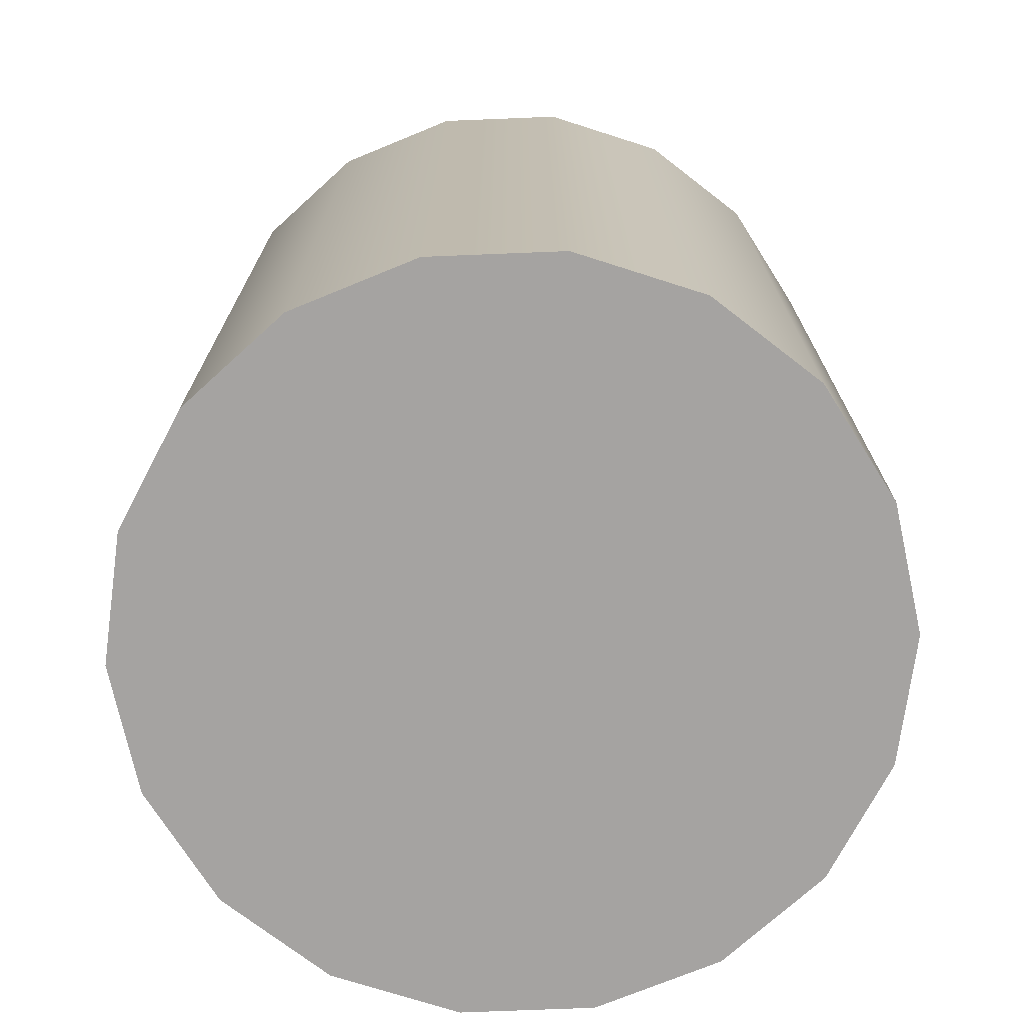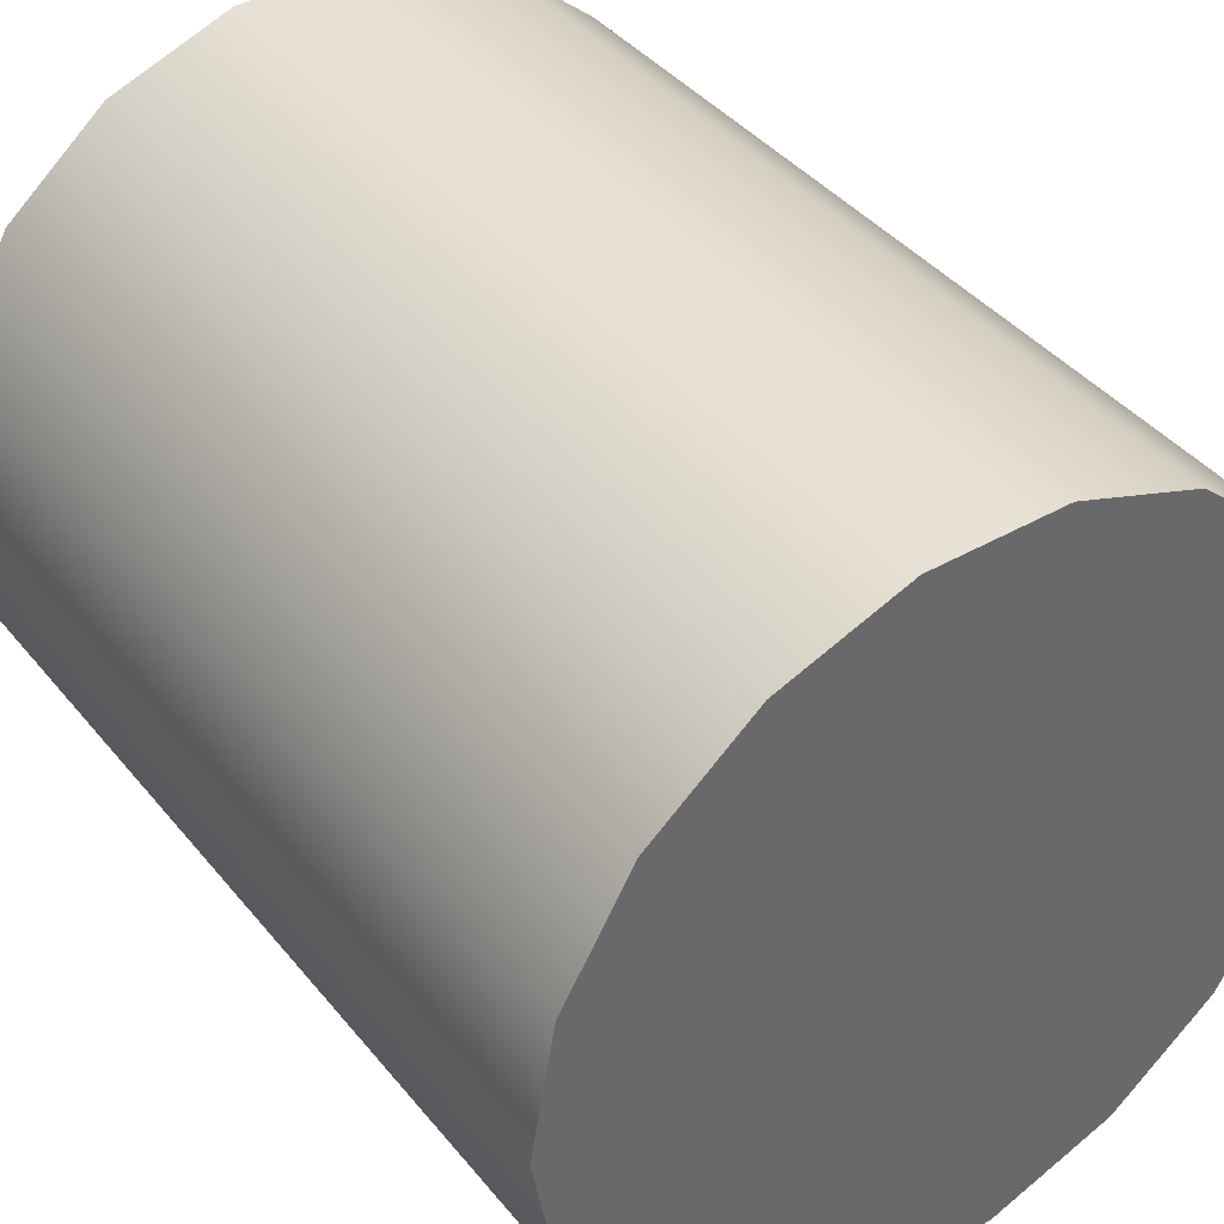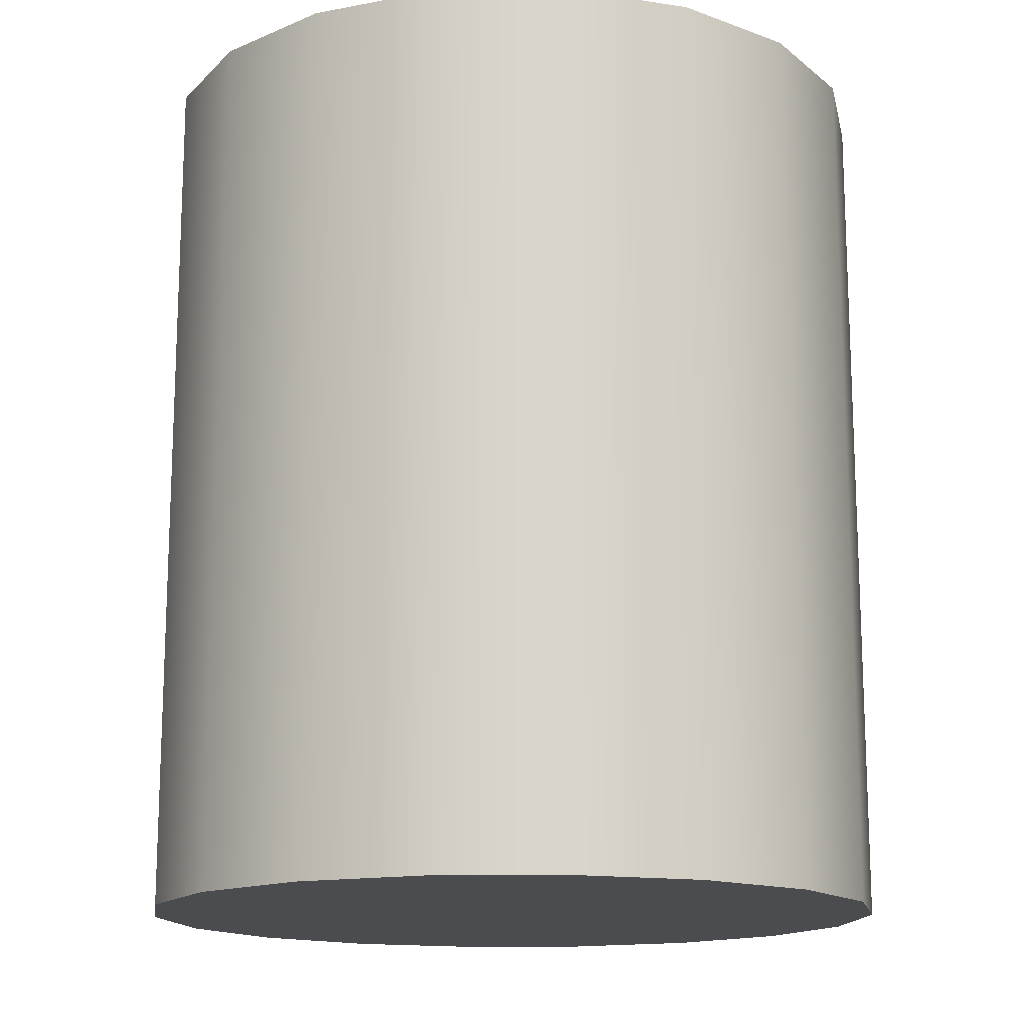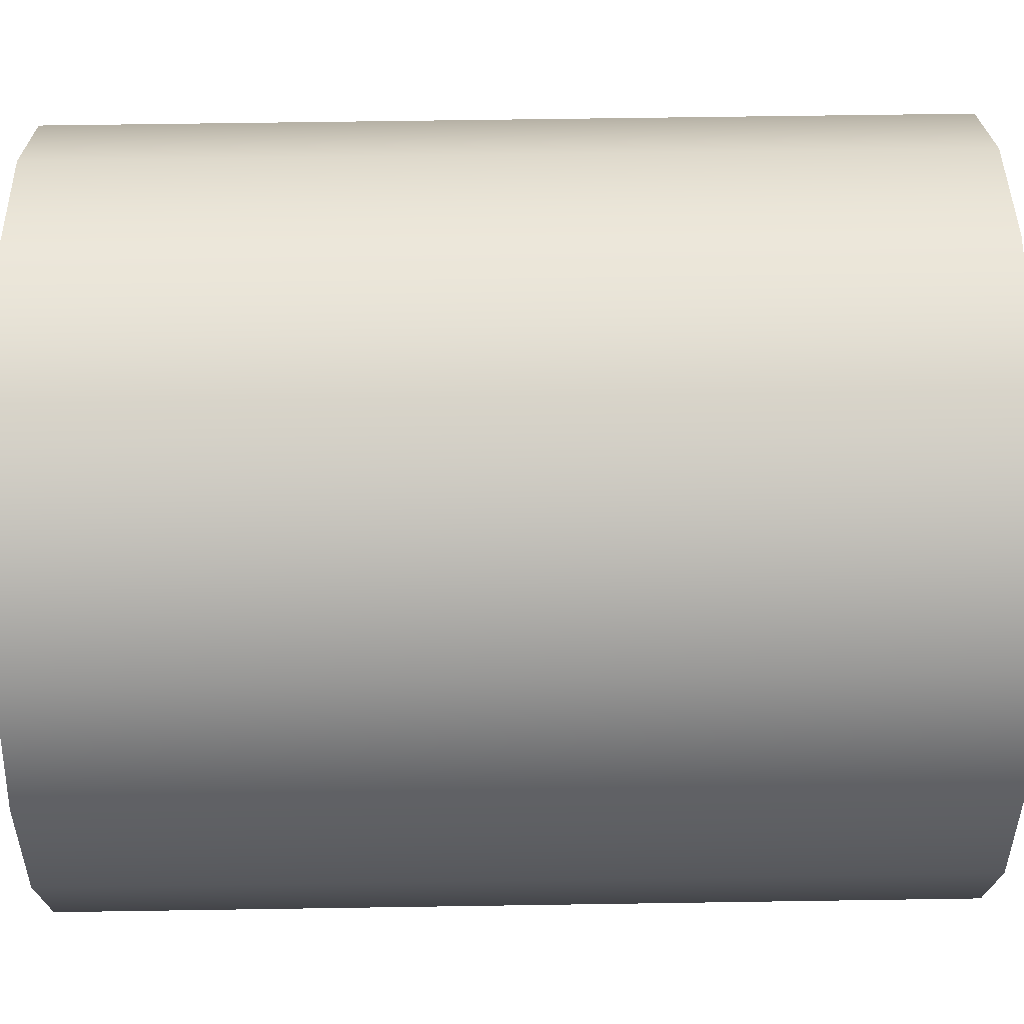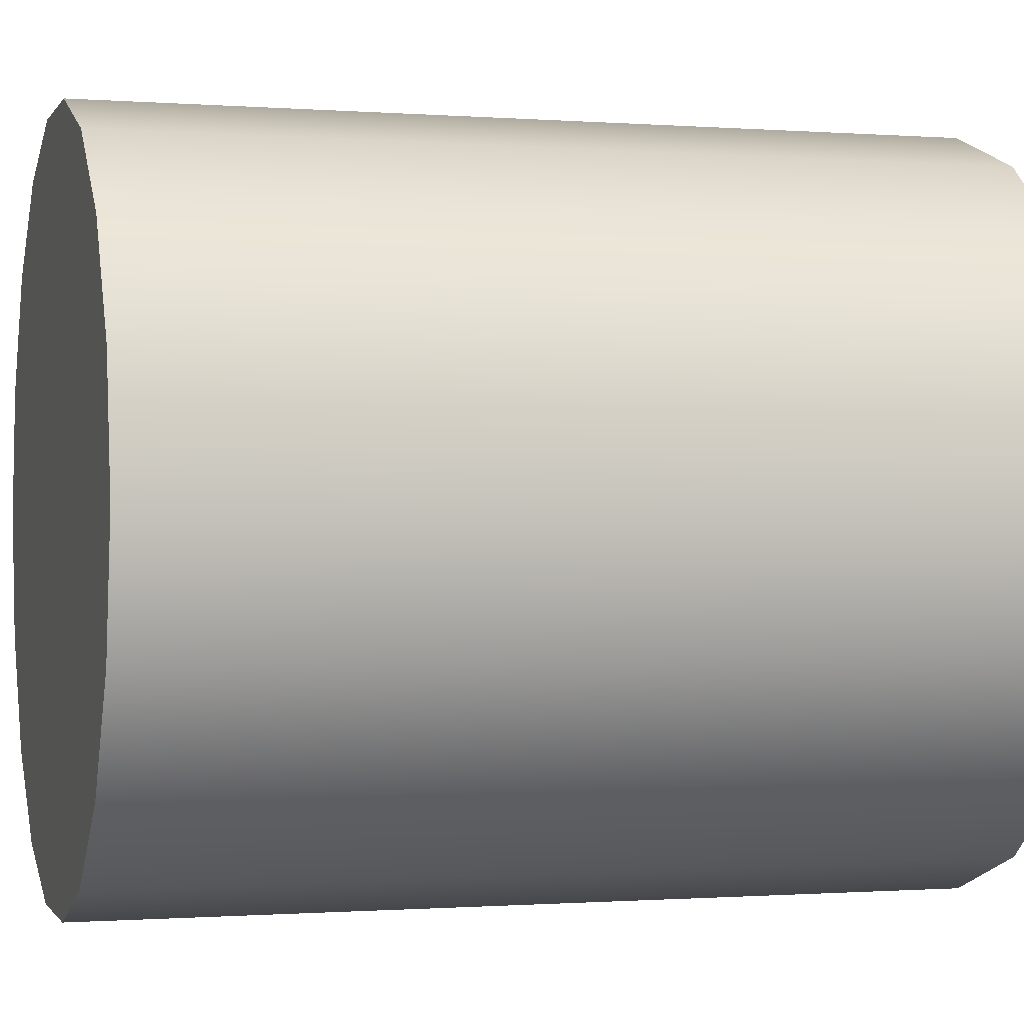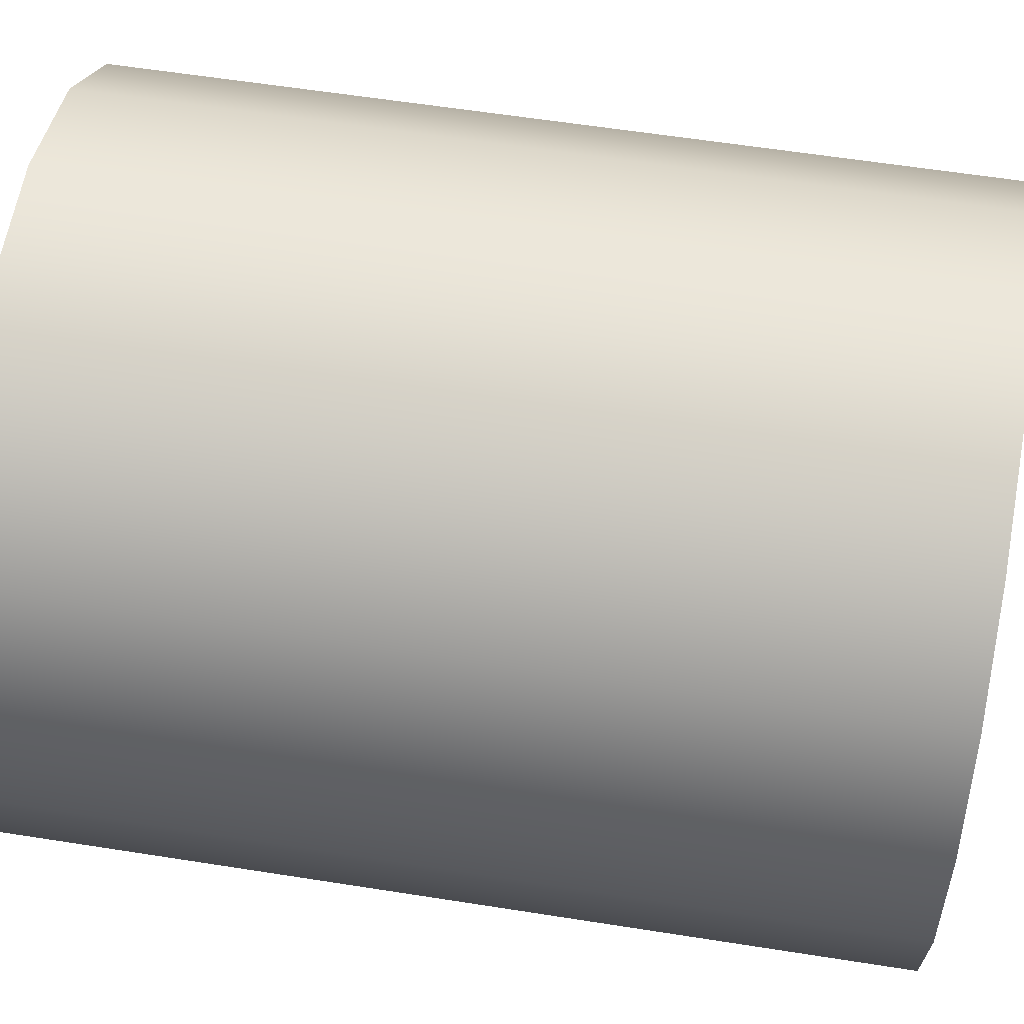
<metadata>
{"format":"obj","ext":"obj","renderer":"f3d","projection":"perspective","resolution":1024,"background":"white","views":[{"elev":-73.1,"azim":-57.7,"up":"+Y"},{"elev":40.5,"azim":144.9,"up":"+Z"},{"elev":-15.1,"azim":2.0,"up":"+Y"},{"elev":61.9,"azim":-90.9,"up":"+Z"},{"elev":-0.6,"azim":73.9,"up":"+Z"},{"elev":59.6,"azim":-80.8,"up":"+Z"}]}
</metadata>
<code>
v  -0.2412 -32.21 -0.7294
v  22.74 -32.21 -20.01
v  27.95 -32.21 -10.99
v  29.76 -32.21 -0.7294
v  4.968 -32.21 -30.27
v  14.76 -32.21 -26.71
v  -15.24 -32.21 -26.71
v  -5.451 -32.21 -30.27
v  -28.43 -32.21 -10.99
v  -23.22 -32.21 -20.01
v  -28.43 -32.21 9.531
v  -30.24 -32.21 -0.7294
v  -15.24 -32.21 25.25
v  -23.22 -32.21 18.55
v  4.968 -32.21 28.81
v  -5.451 -32.21 28.81
v  22.74 -32.21 18.55
v  14.76 -32.21 25.25
v  27.95 -32.21 9.531
v  27.95 -18.21 -10.99
v  29.76 -18.21 -0.7294
v  22.74 -18.21 -20.01
v  14.76 -18.21 -26.71
v  4.968 -18.21 -30.27
v  -5.451 -18.21 -30.27
v  -15.24 -18.21 -26.71
v  -23.22 -18.21 -20.01
v  -28.43 -18.21 -10.99
v  -30.24 -18.21 -0.7294
v  -28.43 -18.21 9.531
v  -23.22 -18.21 18.55
v  -15.24 -18.21 25.25
v  -5.451 -18.21 28.81
v  4.968 -18.21 28.81
v  14.76 -18.21 25.25
v  22.74 -18.21 18.55
v  27.95 -18.21 9.531
v  27.95 -4.208 -10.99
v  29.76 -4.208 -0.7294
v  22.74 -4.208 -20.01
v  14.76 -4.208 -26.71
v  4.968 -4.208 -30.27
v  -5.451 -4.208 -30.27
v  -15.24 -4.208 -26.71
v  -23.22 -4.208 -20.01
v  -28.43 -4.208 -10.99
v  -30.24 -4.208 -0.7294
v  -28.43 -4.208 9.531
v  -23.22 -4.208 18.55
v  -15.24 -4.208 25.25
v  -5.451 -4.208 28.81
v  4.968 -4.208 28.81
v  14.76 -4.208 25.25
v  22.74 -4.208 18.55
v  27.95 -4.208 9.531
v  27.95 9.792 -10.99
v  29.76 9.792 -0.7294
v  22.74 9.792 -20.01
v  14.76 9.792 -26.71
v  4.968 9.792 -30.27
v  -5.451 9.792 -30.27
v  -15.24 9.792 -26.71
v  -23.22 9.792 -20.01
v  -28.43 9.792 -10.99
v  -30.24 9.792 -0.7294
v  -28.43 9.792 9.531
v  -23.22 9.792 18.55
v  -15.24 9.792 25.25
v  -5.451 9.792 28.81
v  4.968 9.792 28.81
v  14.76 9.792 25.25
v  22.74 9.792 18.55
v  27.95 9.792 9.531
v  27.95 23.79 -10.99
v  29.76 23.79 -0.7294
v  22.74 23.79 -20.01
v  14.76 23.79 -26.71
v  4.968 23.79 -30.27
v  -5.451 23.79 -30.27
v  -15.24 23.79 -26.71
v  -23.22 23.79 -20.01
v  -28.43 23.79 -10.99
v  -30.24 23.79 -0.7294
v  -28.43 23.79 9.531
v  -23.22 23.79 18.55
v  -15.24 23.79 25.25
v  -5.451 23.79 28.81
v  4.968 23.79 28.81
v  14.76 23.79 25.25
v  22.74 23.79 18.55
v  27.95 23.79 9.531
v  27.95 37.79 -10.99
v  29.76 37.79 -0.7294
v  22.74 37.79 -20.01
v  14.76 37.79 -26.71
v  4.968 37.79 -30.27
v  -5.451 37.79 -30.27
v  -15.24 37.79 -26.71
v  -23.22 37.79 -20.01
v  -28.43 37.79 -10.99
v  -30.24 37.79 -0.7294
v  -28.43 37.79 9.531
v  -23.22 37.79 18.55
v  -15.24 37.79 25.25
v  -5.451 37.79 28.81
v  4.968 37.79 28.81
v  14.76 37.79 25.25
v  22.74 37.79 18.55
v  27.95 37.79 9.531
v  -0.2412 37.79 -0.7294
g Cylinder001
f 1 2 3 4
f 1 5 6 2
f 1 7 8 5
f 1 9 10 7
f 1 11 12 9
f 1 13 14 11
f 1 15 16 13
f 1 17 18 15
f 1 4 19 17
f 4 3 20 21
f 3 2 22 20
f 2 6 23 22
f 6 5 24 23
f 5 8 25 24
f 8 7 26 25
f 7 10 27 26
f 10 9 28 27
f 9 12 29 28
f 12 11 30 29
f 11 14 31 30
f 14 13 32 31
f 13 16 33 32
f 16 15 34 33
f 15 18 35 34
f 18 17 36 35
f 17 19 37 36
f 19 4 21 37
f 21 20 38 39
f 20 22 40 38
f 22 23 41 40
f 23 24 42 41
f 24 25 43 42
f 25 26 44 43
f 26 27 45 44
f 27 28 46 45
f 28 29 47 46
f 29 30 48 47
f 30 31 49 48
f 31 32 50 49
f 32 33 51 50
f 33 34 52 51
f 34 35 53 52
f 35 36 54 53
f 36 37 55 54
f 37 21 39 55
f 39 38 56 57
f 38 40 58 56
f 40 41 59 58
f 41 42 60 59
f 42 43 61 60
f 43 44 62 61
f 44 45 63 62
f 45 46 64 63
f 46 47 65 64
f 47 48 66 65
f 48 49 67 66
f 49 50 68 67
f 50 51 69 68
f 51 52 70 69
f 52 53 71 70
f 53 54 72 71
f 54 55 73 72
f 55 39 57 73
f 57 56 74 75
f 56 58 76 74
f 58 59 77 76
f 59 60 78 77
f 60 61 79 78
f 61 62 80 79
f 62 63 81 80
f 63 64 82 81
f 64 65 83 82
f 65 66 84 83
f 66 67 85 84
f 67 68 86 85
f 68 69 87 86
f 69 70 88 87
f 70 71 89 88
f 71 72 90 89
f 72 73 91 90
f 73 57 75 91
f 75 74 92 93
f 74 76 94 92
f 76 77 95 94
f 77 78 96 95
f 78 79 97 96
f 79 80 98 97
f 80 81 99 98
f 81 82 100 99
f 82 83 101 100
f 83 84 102 101
f 84 85 103 102
f 85 86 104 103
f 86 87 105 104
f 87 88 106 105
f 88 89 107 106
f 89 90 108 107
f 90 91 109 108
f 91 75 93 109
f 110 109 93 92
f 110 92 94 95
f 110 95 96 97
f 110 97 98 99
f 110 99 100 101
f 110 101 102 103
f 110 103 104 105
f 110 105 106 107
f 110 107 108 109

</code>
